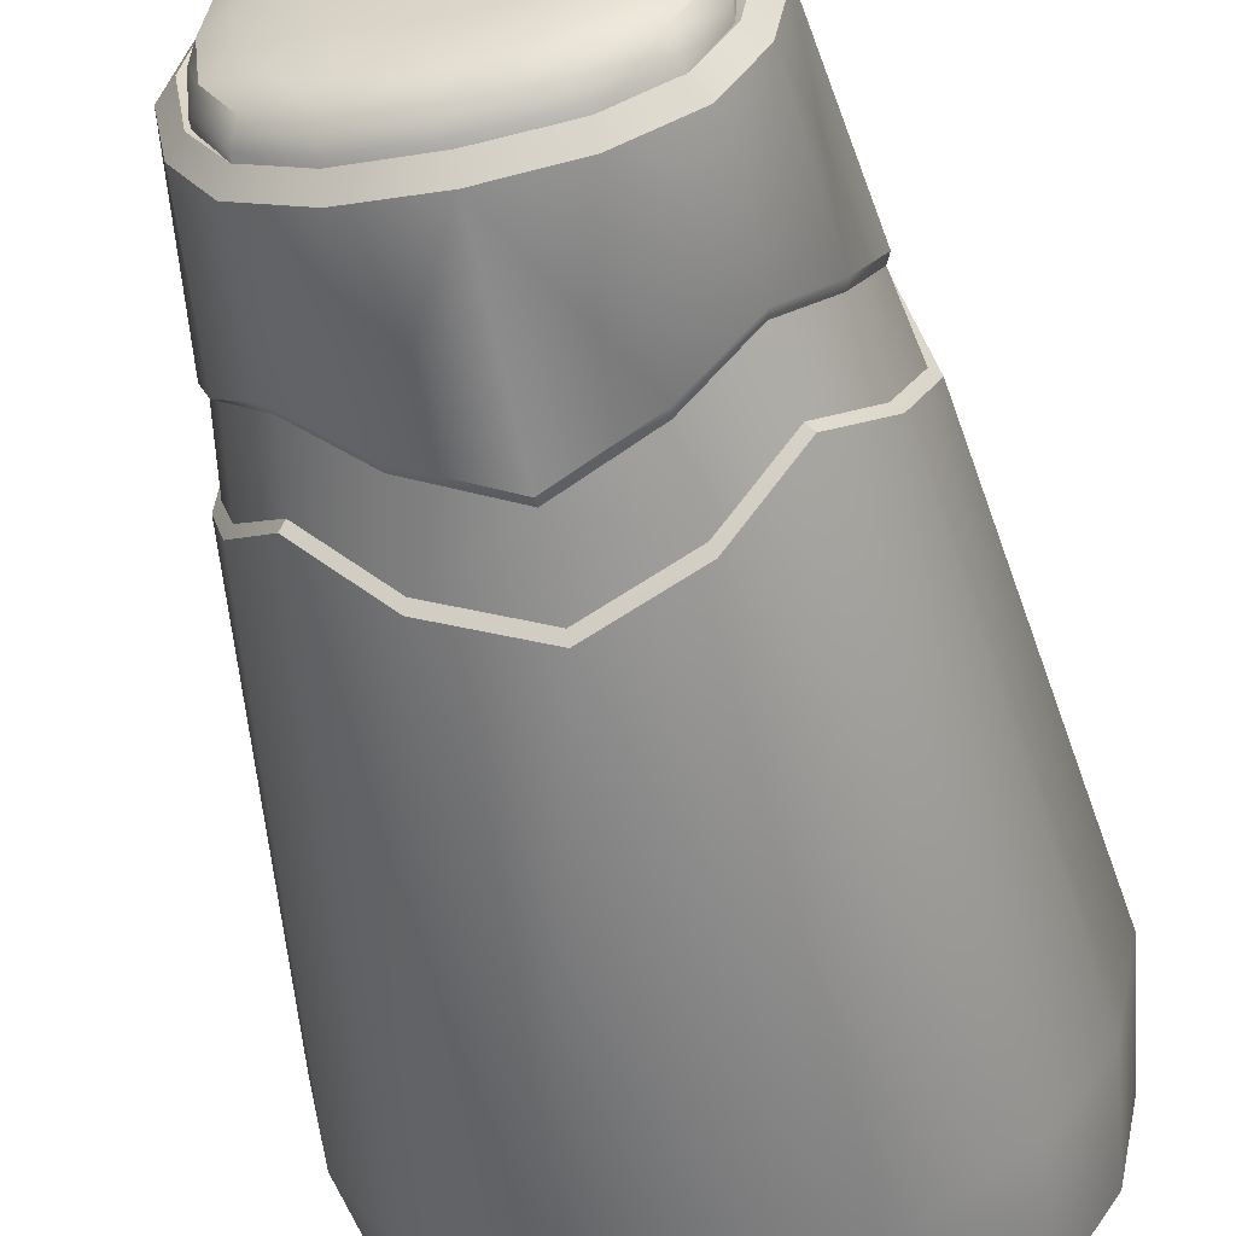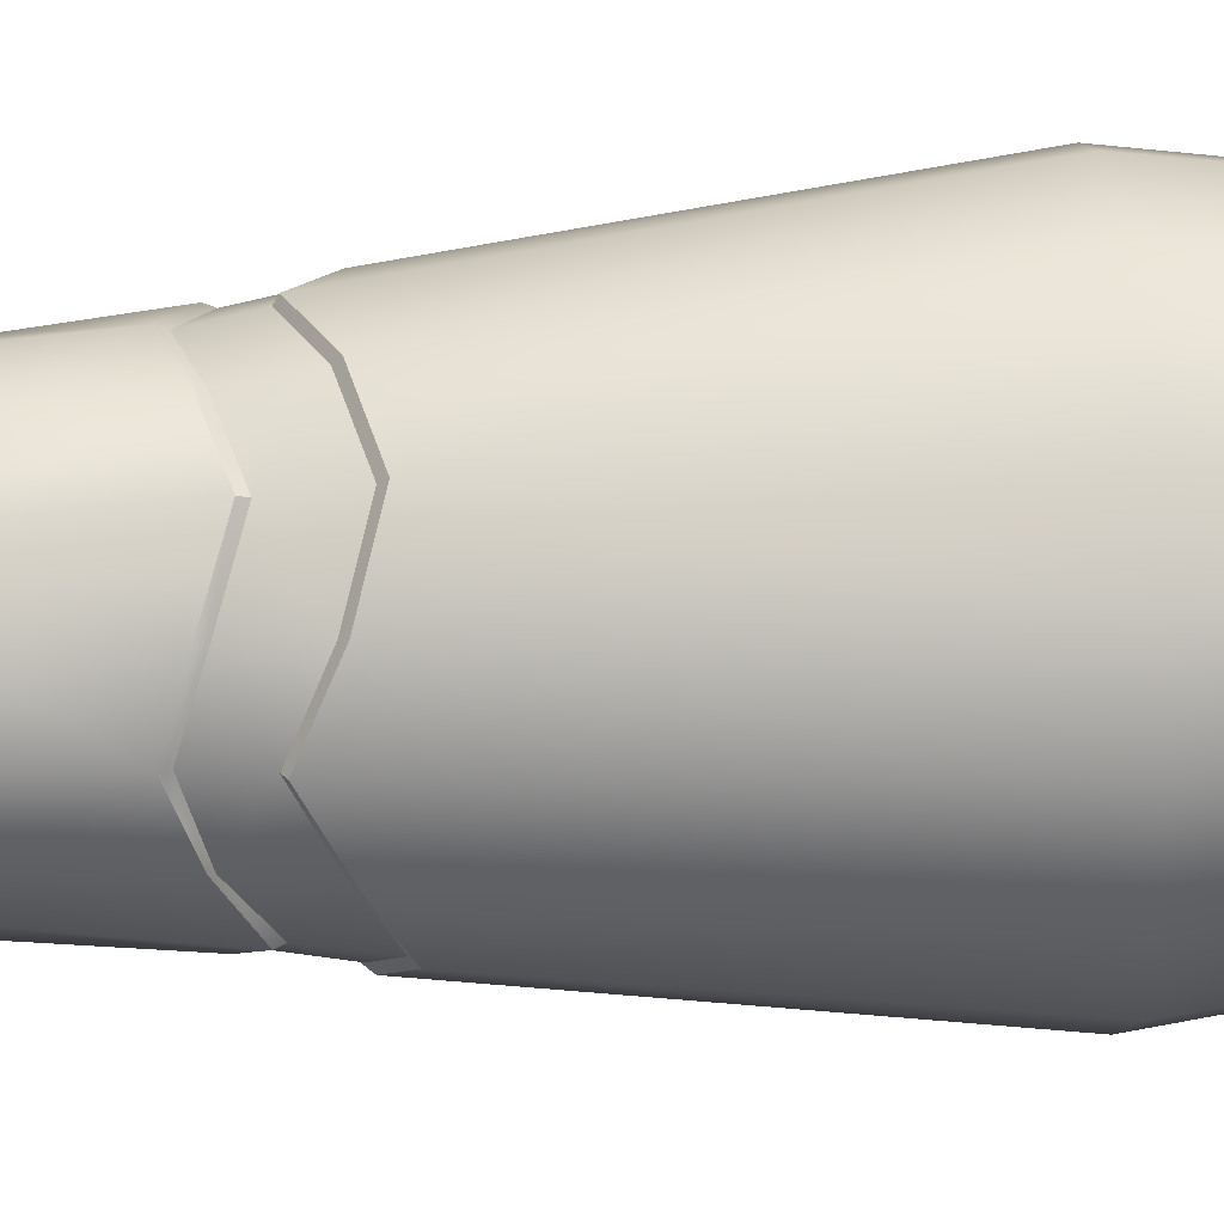
<metadata>
{"format":"obj","ext":"obj","renderer":"f3d","projection":"perspective","resolution":1024,"background":"white","views":[{"elev":-57.4,"azim":-167.8,"up":"+Z"},{"elev":68.6,"azim":-92.7,"up":"+Z"}]}
</metadata>
<code>
o Pot3_Cube.001
v -0.1683 0.5482 0.07422
v -0.1288 0.578 0.1288
v -0.1241 0.5822 0.1241
v -0.1621 0.5543 0.07099
v -0.1551 0.6227 -0.06841
v -0.1745 0.5965 0
v -0.1545 0.747 0
v -0.1434 0.7455 -0.06324
v -0.1141 0.7449 -0.1141
v -0.1193 0.6419 -0.1193
v -0.06865 0.6206 -0.1557
v -0.06731 0.6124 -0.1526
v -0.1169 0.6341 -0.1169
v 0.0745 0.5451 0.1689
v 0.1288 0.578 0.1288
v 0.1241 0.5822 0.1241
v 0.07175 0.551 0.1627
v 0.06865 0.6206 -0.1557
v 0 0.5976 -0.1742
v 0 0.747 -0.1545
v 0.06324 0.7455 -0.1434
v 0.1141 0.7449 -0.1141
v 0.1193 0.6419 -0.1193
v 0.0745 0.5451 -0.1689
v 0 0.5231 -0.1876
v 0 0.5297 -0.1808
v 0.07175 0.551 -0.1627
v 0.1879 0.522 0
v 0.1683 0.5482 -0.07422
v 0.1621 0.5543 -0.07099
v 0.181 0.5287 0
v 0.1551 0.6227 0.06841
v 0.1745 0.5965 0
v 0.1545 0.747 0
v 0.1434 0.7455 0.06324
v 0.1141 0.7449 0.1141
v 0.1193 0.6419 0.1193
v 0.1683 0.5482 0.07422
v 0.1621 0.554 0.07148
v -0.1521 0.6145 -0.06707
v -0.06865 0.6206 0.1557
v 0 0.5976 0.1742
v 0 0.747 0.1545
v -0.06324 0.7455 0.1434
v -0.1141 0.7449 0.1141
v -0.1193 0.6419 0.1193
v 0.1288 0.578 -0.1288
v 0.1241 0.5822 -0.1241
v 0.2131 0.1653 0.09396
v 0.1996 0.05754 0.088
v 0.2164 0.05073 0
v 0.2317 0.1605 0
v 0.1686 0.1675 0.1686
v 0.1582 0.06063 0.1582
v 0.09396 0.1653 -0.2131
v 0.088 0.05754 -0.1996
v 0 0.05073 -0.2164
v 0 0.1605 -0.2317
v 0.1686 0.1675 -0.1686
v 0.1582 0.06063 -0.1582
v -0.2131 0.1653 -0.09396
v -0.1996 0.05754 -0.088
v -0.2164 0.05073 0
v -0.2317 0.1605 0
v -0.1879 0.522 0
v -0.1683 0.5482 -0.07422
v -0.1288 0.578 -0.1288
v -0.1686 0.1675 -0.1686
v -0.1582 0.06063 -0.1582
v -0.09396 0.1653 0.2131
v -0.088 0.05754 0.1996
v 0 0.05073 0.2164
v 0 0.1605 0.2317
v 0 0.5231 0.1876
v -0.0745 0.5451 0.1689
v -0.1686 0.1675 0.1686
v -0.1582 0.06063 0.1582
v -0.2131 0.1653 0.09396
v -0.1996 0.05754 0.088
v 0.2131 0.1653 -0.09396
v 0.1996 0.05754 -0.088
v 0.06865 0.6206 0.1557
v 0 0.5901 0.1706
v 0.06731 0.6124 0.1526
v 0.1551 0.6227 -0.06841
v 0.1434 0.7455 -0.06324
v -0.1169 0.6341 0.1169
v -0.06731 0.6124 0.1526
v -0.1551 0.6227 0.06841
v -0.1434 0.7455 0.06324
v -0.07175 0.551 0.1627
v -0.1405 0.7597 0
v -0.1305 0.7583 -0.06218
v -0.1305 0.7583 0.06218
v -0.1052 0.7578 0.1052
v -0.06219 0.7583 0.1305
v 0 0.7597 0.1405
v 0.06324 0.7455 0.1434
v 0.06219 0.7583 0.1305
v 0.1052 0.7578 0.1052
v 0.1305 0.7583 0.06218
v 0.1405 0.7597 0
v 0.1305 0.7583 -0.06218
v 0.1052 0.7578 -0.1052
v 0.06219 0.7583 -0.1305
v 0 0.7597 -0.1405
v 0.09396 0.1653 0.2131
v 0.088 0.05754 0.1996
v -0.09396 0.1653 -0.2131
v -0.088 0.05754 -0.1996
v -0.0745 0.5451 -0.1689
v -0.06324 0.7455 -0.1434
v -0.06219 0.7583 -0.1305
v -0.1709 0.5889 0
v 0.1169 0.6341 0.1169
v 0 0.5297 0.1808
v 0.1177 0.7526 -0.06113
v 0.09637 0.7522 -0.09637
v 0.1372 0.1181 -0.1372
v 0.1678 0.1234 -0.08719
v 0 0.754 0.1264
v 0.06114 0.7526 0.1177
v 0.08719 0.1234 0.1678
v 0 0.1004 0.1819
v 0.06114 0.7526 -0.1177
v 0 0.754 -0.1264
v 0 0.1004 -0.1819
v 0.08719 0.1234 -0.1678
v -0.1264 0.754 0
v -0.1177 0.7526 0.06113
v -0.1678 0.1234 0.08719
v -0.1819 0.1004 0
v 0.09637 0.7522 0.09637
v 0.1372 0.1181 0.1372
v -0.09637 0.7522 -0.09637
v -0.1177 0.7526 -0.06113
v -0.1678 0.1234 -0.08719
v -0.1372 0.1181 -0.1372
v -0.09637 0.7522 0.09637
v -0.1372 0.1181 0.1372
v -0.06114 0.7526 -0.1177
v -0.08719 0.1234 -0.1678
v -0.06114 0.7526 0.1177
v -0.08719 0.1234 0.1678
v 0.1177 0.7526 0.06113
v 0.1678 0.1234 0.08719
v 0.1264 0.754 0
v 0.1819 0.1004 0
v -0.09468 0.07591 0.09468
v 0 0.04573 0.103
v 0 0.001668 0
v -0.103 0.04574 0
v -0.09468 0.07591 -0.09468
v 0 0.04573 -0.103
v 0.09468 0.07591 -0.09468
v 0.103 0.04574 0
v 0.09468 0.07591 0.09468
v -0.1052 0.7578 -0.1052
v 0 -0.000378 -0.1685
v -0.06892 -0.000378 -0.1563
v -0.1243 -0.000378 0.1243
v -0.06892 -0.000378 0.1563
v 0 -0.000378 0.1685
v 0.06892 -0.000378 0.1563
v 0.1243 -0.000378 0.1243
v 0.1563 -0.000378 0.06892
v -0.1243 -0.000378 -0.1243
v -0.1685 -0.000378 -0
v -0.1563 -0.000378 0.06892
v 0.1685 -0.000378 -0
v 0.1243 -0.000378 -0.1243
v 0.06892 -0.000378 -0.1563
v -0.1563 -0.000378 -0.06892
v 0.1563 -0.000378 -0.06892
v 0.1522 0.6191 -0.06003
v 0.1169 0.6341 -0.1169
v 0.06731 0.6124 -0.1526
v 0 0.5901 -0.1706
v -0.181 0.5287 0
v -0.1621 0.554 -0.07148
v -0.1241 0.5822 -0.1241
v -0.07175 0.551 -0.1627
v 0.1709 0.5889 0
v -0.1522 0.6191 0.06003
v 0.1521 0.6145 0.06707
v -0.1199 0.7764 -0.05382
v -0.1279 0.7633 -0.05788
v -0.1336 0.7633 0
v -0.126 0.7764 0
v -0.1048 0.786 0
v -0.09963 0.786 -0.04469
v -0.08076 0.786 -0.08076
v -0.09724 0.7764 -0.09724
v -0.1043 0.7633 -0.1046
v 0.05382 0.7764 -0.1199
v 0.05788 0.7633 -0.1289
v 0 0.7633 -0.1355
v 0 0.7764 -0.126
v 0 0.786 -0.1048
v 0.04469 0.786 -0.09963
v 0.08076 0.786 -0.08076
v 0.09724 0.7764 -0.09724
v 0.1043 0.7633 -0.1046
v 0.1199 0.7764 0.05382
v 0.1263 0.7633 0.05788
v 0.1336 0.7633 0
v 0.126 0.7764 0
v 0.1048 0.786 0
v 0.09963 0.786 0.04469
v 0.08076 0.786 0.08076
v 0.09724 0.7764 0.09724
v 0.1019 0.7633 0.1046
v -0.05382 0.7764 0.1199
v -0.05625 0.7633 0.1289
v 0 0.7633 0.1355
v 0 0.7764 0.126
v 0 0.786 0.1048
v -0.04469 0.786 0.09963
v -0.08076 0.786 0.08076
v -0.09724 0.7764 0.09724
v -0.1019 0.7633 0.1046
v 0.05541 0.7365 0.06596
v 0 0.7365 0.06933
v 0 0.7365 0
v 0.06167 0.7365 0
v 0.1098 0.7399 0
v 0.09961 0.7399 0.06092
v 0.0838 0.7425 0.09738
v 0.05011 0.7399 0.1154
v 0 0.7399 0.1213
v 0.06305 0.7892 -0.02812
v 0.06646 0.7892 0
v 0.09963 0.786 -0.04469
v 0.05091 0.7892 -0.05091
v 0.02534 0.7914 -0.02534
v 0.03184 0.7914 -0.01391
v 0.03385 0.7914 0
v -0.0527 0.75 0.1319
v -0.05011 0.7399 0.1154
v 0 0.75 0.1387
v -0.09622 0.75 0.107
v -0.0838 0.7425 0.09738
v 0.1214 0.75 0.05924
v 0.131 0.75 0
v 0.09622 0.75 0.107
v 0.05924 0.75 -0.1319
v 0.05992 0.7399 -0.1154
v 0 0.7399 -0.1213
v 0 0.75 -0.1387
v 0.106 0.75 -0.107
v 0.0947 0.7425 -0.09738
v -0.1279 0.75 -0.05924
v -0.1094 0.7399 -0.06092
v -0.1098 0.7399 0
v -0.131 0.75 0
v -0.106 0.75 -0.107
v -0.0947 0.7425 -0.09738
v 0.02769 0.7978 -0.01185
v 0.02968 0.7978 0
v 0.02174 0.7978 -0.02174
v 0.02726 0.807 -0.02726
v 0.03473 0.807 -0.01486
v 0.03723 0.807 0
v -0.06305 0.7892 0.02812
v -0.06646 0.7892 0
v -0.09963 0.786 0.04469
v -0.05091 0.7892 0.05091
v -0.02534 0.7914 0.02534
v -0.03184 0.7914 0.01391
v -0.03385 0.7914 0
v 0.02812 0.7892 0.06305
v 0 0.7892 0.06646
v 0.04469 0.786 0.09963
v 0.05091 0.7892 0.05091
v 0.02534 0.7914 0.02534
v 0.01391 0.7914 0.03184
v 0 0.7914 0.03385
v -0.02812 0.7892 -0.06305
v 0 0.7892 -0.06646
v -0.04469 0.786 -0.09963
v -0.05091 0.7892 -0.05091
v -0.02534 0.7914 -0.02534
v -0.01391 0.7914 -0.03184
v 0 0.7914 -0.03385
v 0.03707 0.8172 -0.01587
v 0.03974 0.8172 0
v 0.0291 0.8172 -0.0291
v 0.02676 0.8236 -0.02676
v 0.03244 0.8261 -0.01654
v 0.03478 0.8265 0
v -0.02769 0.7978 0.01185
v -0.02968 0.7978 0
v -0.02174 0.7978 0.02174
v -0.02726 0.807 0.02726
v -0.03473 0.807 0.01486
v -0.03723 0.807 0
v 0.01185 0.7978 0.02769
v 0 0.7978 0.02968
v 0.02174 0.7978 0.02174
v 0.02726 0.807 0.02726
v 0.01486 0.807 0.03473
v 0 0.807 0.03723
v -0.01185 0.7978 -0.02769
v 0 0.7978 -0.02968
v -0.02174 0.7978 -0.02174
v -0.02726 0.807 -0.02726
v -0.01486 0.807 -0.03473
v 0 0.807 -0.03723
v -0.01854 0.8311 0.01854
v 0 0.8326 0.01987
v 0 0.8349 0
v -0.01987 0.8326 0
v -0.03478 0.8265 0
v -0.03244 0.8261 0.01654
v -0.02676 0.8236 0.02676
v -0.01654 0.8261 0.03244
v 0 0.8265 0.03478
v -0.03707 0.8172 0.01587
v -0.03974 0.8172 0
v -0.0291 0.8172 0.0291
v 0.01587 0.8172 0.03707
v 0 0.8172 0.03974
v 0.0291 0.8172 0.0291
v 0.02676 0.8236 0.02676
v 0.01654 0.8261 0.03244
v -0.01587 0.8172 -0.03707
v 0 0.8172 -0.03974
v -0.0291 0.8172 -0.0291
v -0.02676 0.8236 -0.02676
v -0.01654 0.8261 -0.03244
v 0 0.8265 -0.03478
v 0.01587 0.8172 -0.03707
v 0.01486 0.807 -0.03473
v 0.01654 0.8261 -0.03244
v -0.01587 0.8172 0.03707
v -0.01486 0.807 0.03473
v 0.01854 0.8311 0.01854
v 0.03244 0.8261 0.01654
v 0.01987 0.8326 0
v 0.01185 0.7978 -0.02769
v 0.01391 0.7914 -0.03184
v -0.01185 0.7978 0.02769
v -0.01391 0.7914 0.03184
v 0.02812 0.7892 -0.06305
v -0.02812 0.7892 0.06305
v -0.05924 0.75 -0.1319
v -0.05992 0.7399 -0.1154
v -0.05788 0.7633 -0.1289
v 0.0527 0.75 0.1319
v 0.05625 0.7633 0.1289
v -0.05541 0.7365 0.06596
v -0.09961 0.7399 0.06092
v -0.06167 0.7365 0
v 0.05382 0.7764 0.1199
v -0.05382 0.7764 -0.1199
v -0.06195 0.7365 -0.06596
v 0 0.7365 -0.06933
v 0.01854 0.8311 -0.01854
v 0 0.8326 -0.01987
v -0.03707 0.8172 -0.01587
v -0.03473 0.807 -0.01486
v -0.03244 0.8261 -0.01654
v -0.01854 0.8311 -0.01854
v -0.02769 0.7978 -0.01185
v -0.03184 0.7914 -0.01391
v 0.03707 0.8172 0.01587
v 0.03473 0.807 0.01486
v -0.06305 0.7892 -0.02812
v 0.02769 0.7978 0.01185
v 0.03184 0.7914 0.01391
v -0.1214 0.75 0.05924
v -0.1263 0.7633 0.05788
v 0.1279 0.75 -0.05924
v 0.1094 0.7399 -0.06092
v 0.1279 0.7633 -0.05788
v 0.06305 0.7892 0.02812
v 0.06195 0.7365 -0.06596
v 0.1199 0.7764 -0.05382
v -0.1199 0.7764 0.05382
f 2 4 1
f 5 7 8
f 8 10 5
f 11 13 10
f 15 17 14
f 18 20 21
f 21 23 18
f 24 26 27
f 29 31 28
f 32 34 35
f 35 37 32
f 15 39 16
f 5 13 40
f 41 43 44
f 44 46 41
f 47 30 29
f 50 52 49
f 49 28 38
f 38 53 49
f 49 54 50
f 56 58 55
f 55 25 24
f 24 59 55
f 55 60 56
f 62 64 61
f 61 65 66
f 66 68 61
f 61 69 62
f 71 73 70
f 70 74 75
f 75 76 70
f 70 77 71
f 78 77 76
f 76 1 78
f 78 65 64
f 64 79 78
f 80 60 59
f 59 29 80
f 80 28 52
f 52 81 80
f 42 84 82
f 23 86 85
f 85 34 33
f 38 31 39
f 41 87 88
f 46 90 89
f 89 7 6
f 2 91 3
f 92 8 7
f 90 92 7
f 45 94 90
f 96 45 44
f 97 44 43
f 98 97 43
f 36 99 98
f 101 36 35
f 102 35 34
f 86 102 34
f 22 103 86
f 105 22 21
f 106 21 20
f 107 54 53
f 53 14 107
f 107 74 73
f 73 108 107
f 109 69 68
f 68 111 109
f 109 25 58
f 58 110 109
f 112 106 20
f 6 40 114
f 37 98 82
f 82 43 42
f 82 115 37
f 75 116 91
f 10 112 11
f 11 20 19
f 42 88 83
f 118 120 117
f 121 123 124
f 126 128 125
f 129 131 132
f 133 123 122
f 135 137 138
f 139 131 130
f 126 142 127
f 129 137 136
f 139 144 140
f 135 142 141
f 121 144 143
f 133 146 134
f 147 146 145
f 147 120 148
f 118 128 119
f 150 152 149
f 149 132 131
f 149 140 144
f 149 124 150
f 153 127 142
f 153 138 137
f 153 132 152
f 152 154 153
f 155 119 128
f 155 127 154
f 154 156 155
f 155 148 120
f 157 148 156
f 156 150 157
f 157 124 123
f 157 134 146
f 9 113 112
f 57 160 110
f 71 161 162
f 72 164 108
f 50 165 166
f 110 167 69
f 72 162 163
f 63 169 79
f 108 165 54
f 51 166 170
f 79 161 77
f 56 171 172
f 62 167 173
f 51 174 81
f 57 172 159
f 81 171 60
f 63 173 168
f 93 9 8
f 129 93 92
f 94 129 92
f 95 130 94
f 143 95 96
f 121 96 97
f 99 121 97
f 100 122 99
f 145 100 101
f 147 101 102
f 103 147 102
f 104 117 103
f 125 104 105
f 126 105 106
f 113 126 106
f 158 141 113
f 136 158 93
f 85 176 23
f 19 177 178
f 47 27 48
f 14 116 74
f 1 179 65
f 66 179 180
f 67 182 111
f 19 12 11
f 33 175 85
f 18 176 177
f 67 180 181
f 111 26 25
f 89 87 46
f 33 185 183
f 6 184 89
f 32 115 185
f 163 159 170
f 186 188 189
f 189 191 186
f 186 192 193
f 193 187 186
f 195 197 198
f 198 200 195
f 195 201 202
f 202 196 195
f 204 206 207
f 207 209 204
f 204 210 211
f 211 205 204
f 213 215 216
f 216 218 213
f 213 219 220
f 213 221 214
f 222 224 225
f 225 227 222
f 222 228 229
f 229 223 222
f 231 208 233
f 233 234 231
f 231 235 236
f 236 232 231
f 238 230 240
f 238 215 214
f 214 241 238
f 238 242 239
f 243 226 244
f 244 205 243
f 243 212 245
f 245 227 243
f 246 248 249
f 249 196 246
f 246 203 250
f 250 247 246
f 252 254 255
f 255 187 252
f 252 194 256
f 256 253 252
f 258 237 236
f 236 260 258
f 260 262 258
f 258 263 259
f 264 190 266
f 266 267 264
f 264 268 269
f 269 265 264
f 271 217 273
f 273 274 271
f 271 275 276
f 276 272 271
f 278 199 280
f 280 281 278
f 278 282 283
f 283 279 278
f 286 262 285
f 285 261 287
f 285 288 289
f 285 290 286
f 291 270 269
f 269 293 291
f 293 295 291
f 291 296 292
f 297 277 276
f 276 299 297
f 299 301 297
f 297 302 298
f 303 284 283
f 283 305 303
f 305 307 303
f 303 308 304
f 309 311 312
f 312 314 309
f 309 315 316
f 316 310 309
f 319 295 318
f 318 294 320
f 318 315 314
f 318 313 319
f 322 301 321
f 321 300 323
f 321 324 325
f 321 317 322
f 327 307 326
f 326 306 328
f 326 329 330
f 326 331 327
f 332 261 333
f 333 327 332
f 332 331 334
f 332 288 287
f 335 294 336
f 336 322 335
f 335 317 316
f 335 315 320
f 338 339 337
f 337 311 310
f 310 325 337
f 337 324 338
f 260 341 340
f 340 284 304
f 340 308 333
f 333 260 340
f 293 343 342
f 342 277 298
f 342 302 336
f 336 293 342
f 234 200 344
f 344 199 279
f 279 341 344
f 344 235 234
f 267 218 345
f 345 217 272
f 272 343 345
f 345 268 267
f 347 256 346
f 346 194 348
f 348 249 346
f 346 248 347
f 349 228 245
f 245 350 349
f 349 215 240
f 349 230 229
f 352 353 351
f 351 224 223
f 223 239 351
f 351 242 352
f 354 212 211
f 354 210 273
f 273 216 354
f 354 215 350
f 348 193 355
f 355 192 280
f 280 198 355
f 355 197 348
f 356 257 347
f 347 357 356
f 356 224 353
f 353 253 356
f 358 288 334
f 334 359 358
f 358 311 339
f 339 289 358
f 360 306 361
f 361 319 360
f 360 313 362
f 360 329 328
f 359 330 363
f 363 329 362
f 362 312 363
f 363 311 359
f 305 365 364
f 364 270 292
f 364 296 361
f 361 305 364
f 366 300 367
f 367 286 366
f 366 290 338
f 366 324 323
f 281 191 368
f 368 190 265
f 265 365 368
f 368 282 281
f 299 370 369
f 369 237 259
f 369 263 367
f 367 299 369
f 352 241 371
f 371 221 372
f 372 255 371
f 371 254 352
f 374 250 373
f 373 203 375
f 375 244 373
f 373 226 374
f 274 209 376
f 376 208 232
f 232 370 376
f 376 275 274
f 357 247 377
f 377 251 374
f 374 225 377
f 377 224 357
f 375 202 378
f 378 201 233
f 233 207 378
f 378 206 375
f 372 220 379
f 379 219 266
f 266 189 379
f 379 188 372
f 2 3 4
f 5 6 7
f 8 9 10
f 11 12 13
f 15 16 17
f 18 19 20
f 21 22 23
f 24 25 26
f 29 30 31
f 32 33 34
f 35 36 37
f 15 38 39
f 5 10 13
f 41 42 43
f 44 45 46
f 47 48 30
f 50 51 52
f 49 52 28
f 38 15 53
f 49 53 54
f 56 57 58
f 55 58 25
f 24 47 59
f 55 59 60
f 62 63 64
f 61 64 65
f 66 67 68
f 61 68 69
f 71 72 73
f 70 73 74
f 75 2 76
f 70 76 77
f 78 79 77
f 76 2 1
f 78 1 65
f 64 63 79
f 80 81 60
f 59 47 29
f 80 29 28
f 52 51 81
f 42 83 84
f 23 22 86
f 85 86 34
f 38 28 31
f 41 46 87
f 46 45 90
f 89 90 7
f 2 75 91
f 92 93 8
f 90 94 92
f 45 95 94
f 96 95 45
f 97 96 44
f 98 99 97
f 36 100 99
f 101 100 36
f 102 101 35
f 86 103 102
f 22 104 103
f 105 104 22
f 106 105 21
f 107 108 54
f 53 15 14
f 107 14 74
f 73 72 108
f 109 110 69
f 68 67 111
f 109 111 25
f 58 57 110
f 112 113 106
f 6 5 40
f 37 36 98
f 82 98 43
f 82 84 115
f 75 74 116
f 10 9 112
f 11 112 20
f 42 41 88
f 118 119 120
f 121 122 123
f 126 127 128
f 129 130 131
f 133 134 123
f 135 136 137
f 139 140 131
f 126 141 142
f 129 132 137
f 139 143 144
f 135 138 142
f 121 124 144
f 133 145 146
f 147 148 146
f 147 117 120
f 118 125 128
f 150 151 152
f 149 152 132
f 149 131 140
f 149 144 124
f 153 154 127
f 153 142 138
f 153 137 132
f 152 151 154
f 155 120 119
f 155 128 127
f 154 151 156
f 155 156 148
f 157 146 148
f 156 151 150
f 157 150 124
f 157 123 134
f 9 158 113
f 57 159 160
f 71 77 161
f 72 163 164
f 50 54 165
f 110 160 167
f 72 71 162
f 63 168 169
f 108 164 165
f 51 50 166
f 79 169 161
f 56 60 171
f 62 69 167
f 51 170 174
f 57 56 172
f 81 174 171
f 63 62 173
f 93 158 9
f 129 136 93
f 94 130 129
f 95 139 130
f 143 139 95
f 121 143 96
f 99 122 121
f 100 133 122
f 145 133 100
f 147 145 101
f 103 117 147
f 104 118 117
f 125 118 104
f 126 125 105
f 113 141 126
f 158 135 141
f 136 135 158
f 85 175 176
f 19 18 177
f 47 24 27
f 14 17 116
f 1 4 179
f 66 65 179
f 67 181 182
f 19 178 12
f 33 183 175
f 18 23 176
f 67 66 180
f 111 182 26
f 89 184 87
f 33 32 185
f 6 114 184
f 32 37 115
f 169 168 163
f 168 173 160
f 173 167 160
f 160 159 168
f 159 172 174
f 172 171 174
f 174 170 159
f 170 166 164
f 166 165 164
f 164 163 170
f 163 162 169
f 162 161 169
f 168 159 163
f 186 187 188
f 189 190 191
f 186 191 192
f 193 194 187
f 195 196 197
f 198 199 200
f 195 200 201
f 202 203 196
f 204 205 206
f 207 208 209
f 204 209 210
f 211 212 205
f 213 214 215
f 216 217 218
f 213 218 219
f 213 220 221
f 222 223 224
f 225 226 227
f 222 227 228
f 229 230 223
f 231 232 208
f 233 201 234
f 231 234 235
f 236 237 232
f 238 239 230
f 238 240 215
f 214 221 241
f 238 241 242
f 243 227 226
f 244 206 205
f 243 205 212
f 245 228 227
f 246 247 248
f 249 197 196
f 246 196 203
f 250 251 247
f 252 253 254
f 255 188 187
f 252 187 194
f 256 257 253
f 258 259 237
f 236 235 260
f 260 261 262
f 258 262 263
f 264 265 190
f 266 219 267
f 264 267 268
f 269 270 265
f 271 272 217
f 273 210 274
f 271 274 275
f 276 277 272
f 278 279 199
f 280 192 281
f 278 281 282
f 283 284 279
f 286 263 262
f 285 262 261
f 285 287 288
f 285 289 290
f 291 292 270
f 269 268 293
f 293 294 295
f 291 295 296
f 297 298 277
f 276 275 299
f 299 300 301
f 297 301 302
f 303 304 284
f 283 282 305
f 305 306 307
f 303 307 308
f 309 310 311
f 312 313 314
f 309 314 315
f 316 317 310
f 319 296 295
f 318 295 294
f 318 320 315
f 318 314 313
f 322 302 301
f 321 301 300
f 321 323 324
f 321 325 317
f 327 308 307
f 326 307 306
f 326 328 329
f 326 330 331
f 332 287 261
f 333 308 327
f 332 327 331
f 332 334 288
f 335 320 294
f 336 302 322
f 335 322 317
f 335 316 315
f 338 290 339
f 337 339 311
f 310 317 325
f 337 325 324
f 260 235 341
f 340 341 284
f 340 304 308
f 333 261 260
f 293 268 343
f 342 343 277
f 342 298 302
f 336 294 293
f 234 201 200
f 344 200 199
f 279 284 341
f 344 341 235
f 267 219 218
f 345 218 217
f 272 277 343
f 345 343 268
f 347 257 256
f 346 256 194
f 348 197 249
f 346 249 248
f 349 229 228
f 245 212 350
f 349 350 215
f 349 240 230
f 352 254 353
f 351 353 224
f 223 230 239
f 351 239 242
f 354 350 212
f 354 211 210
f 273 217 216
f 354 216 215
f 348 194 193
f 355 193 192
f 280 199 198
f 355 198 197
f 356 253 257
f 347 248 357
f 356 357 224
f 353 254 253
f 358 289 288
f 334 331 359
f 358 359 311
f 339 290 289
f 360 328 306
f 361 296 319
f 360 319 313
f 360 362 329
f 359 331 330
f 363 330 329
f 362 313 312
f 363 312 311
f 305 282 365
f 364 365 270
f 364 292 296
f 361 306 305
f 366 323 300
f 367 263 286
f 366 286 290
f 366 338 324
f 281 192 191
f 368 191 190
f 265 270 365
f 368 365 282
f 299 275 370
f 369 370 237
f 369 259 263
f 367 300 299
f 352 242 241
f 371 241 221
f 372 188 255
f 371 255 254
f 374 251 250
f 373 250 203
f 375 206 244
f 373 244 226
f 274 210 209
f 376 209 208
f 232 237 370
f 376 370 275
f 357 248 247
f 377 247 251
f 374 226 225
f 377 225 224
f 375 203 202
f 378 202 201
f 233 208 207
f 378 207 206
f 372 221 220
f 379 220 219
f 266 190 189
f 379 189 188
f 180 114 40
f 40 181 180
f 27 178 177
f 177 48 27
f 39 183 185
f 185 16 39
f 91 83 88
f 88 3 91
f 175 48 176
f 183 30 175
f 184 3 87
f 114 4 184
f 84 16 115
f 83 17 84
f 12 181 13
f 178 182 12
f 180 179 114
f 40 13 181
f 27 26 178
f 177 176 48
f 39 31 183
f 185 115 16
f 91 116 83
f 88 87 3
f 175 30 48
f 183 31 30
f 184 4 3
f 114 179 4
f 84 17 16
f 83 116 17
f 12 182 181
f 178 26 182

</code>
